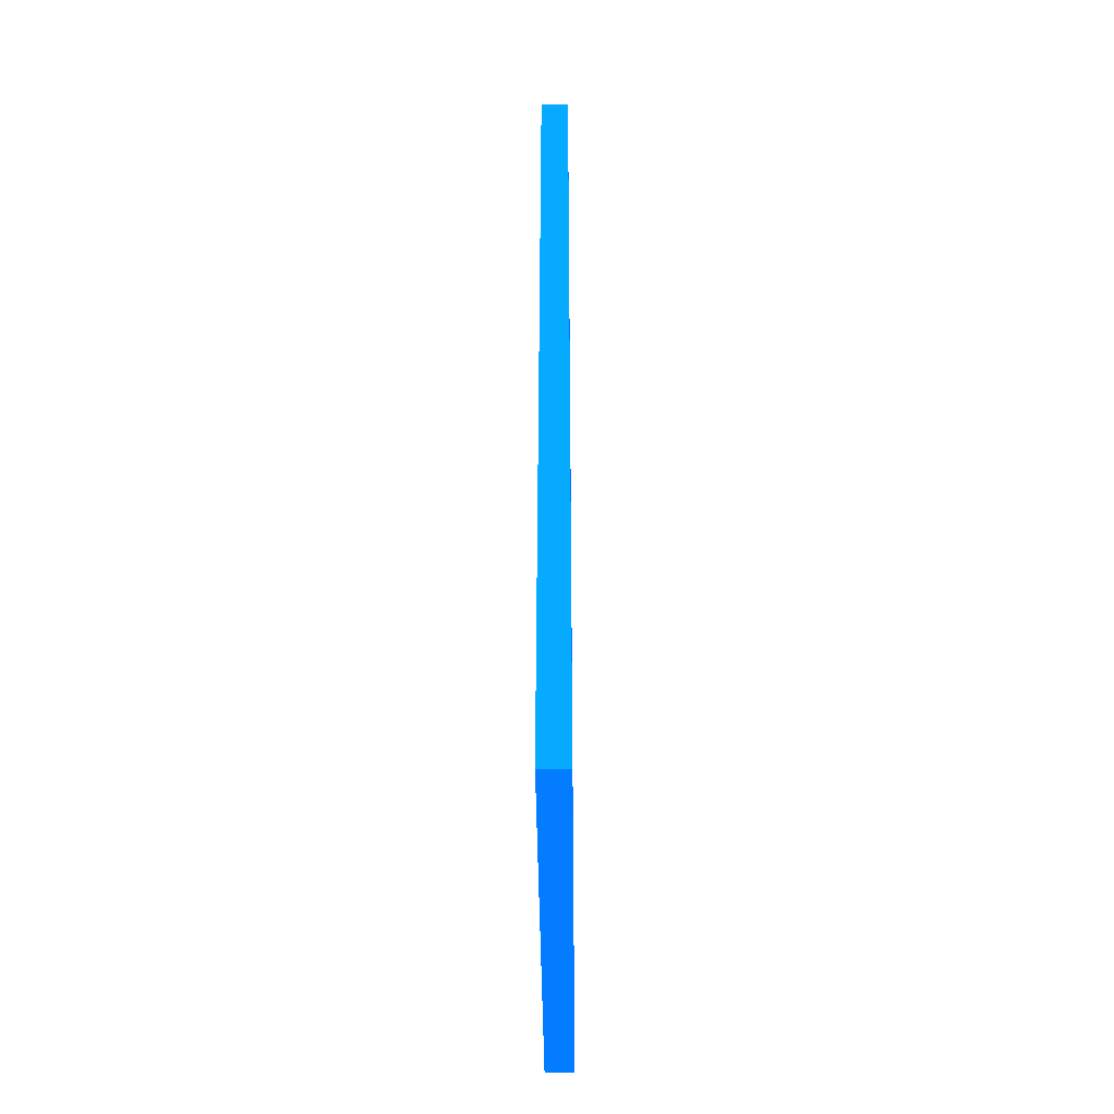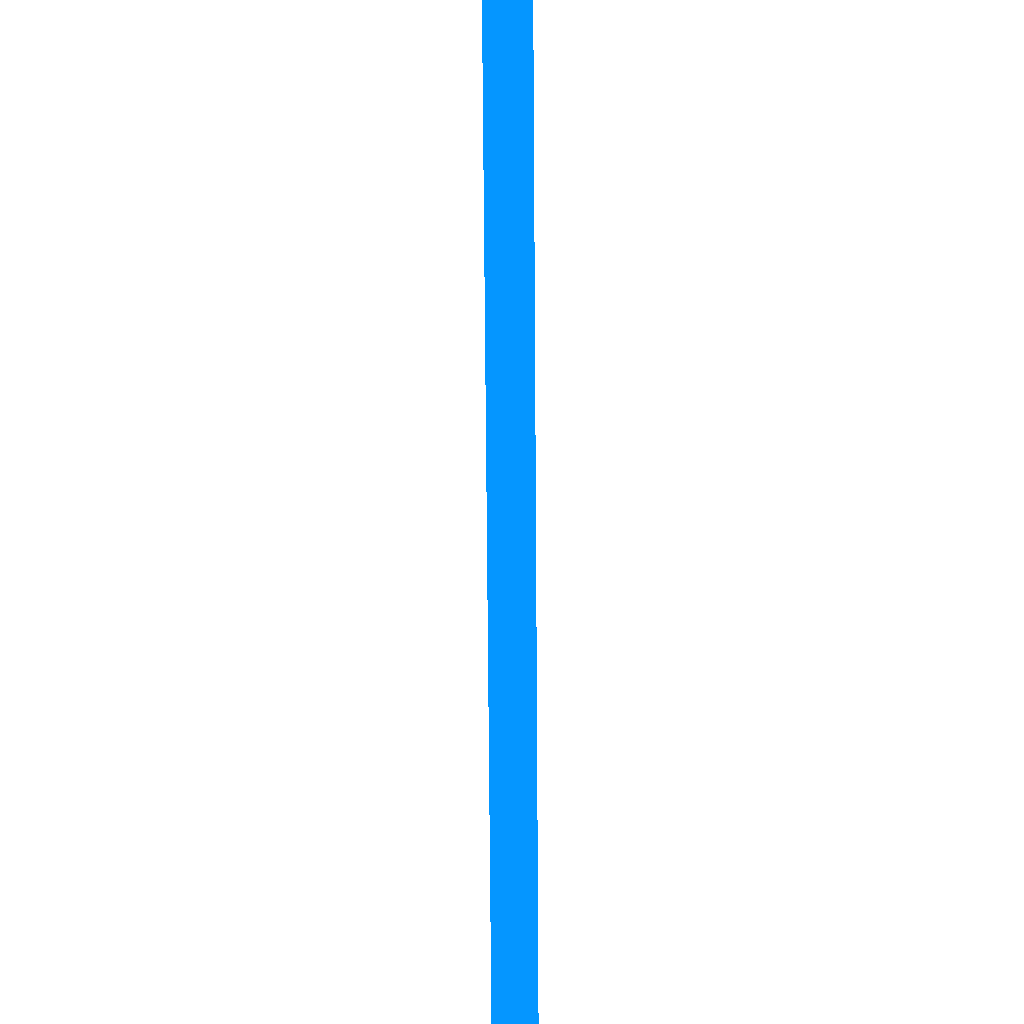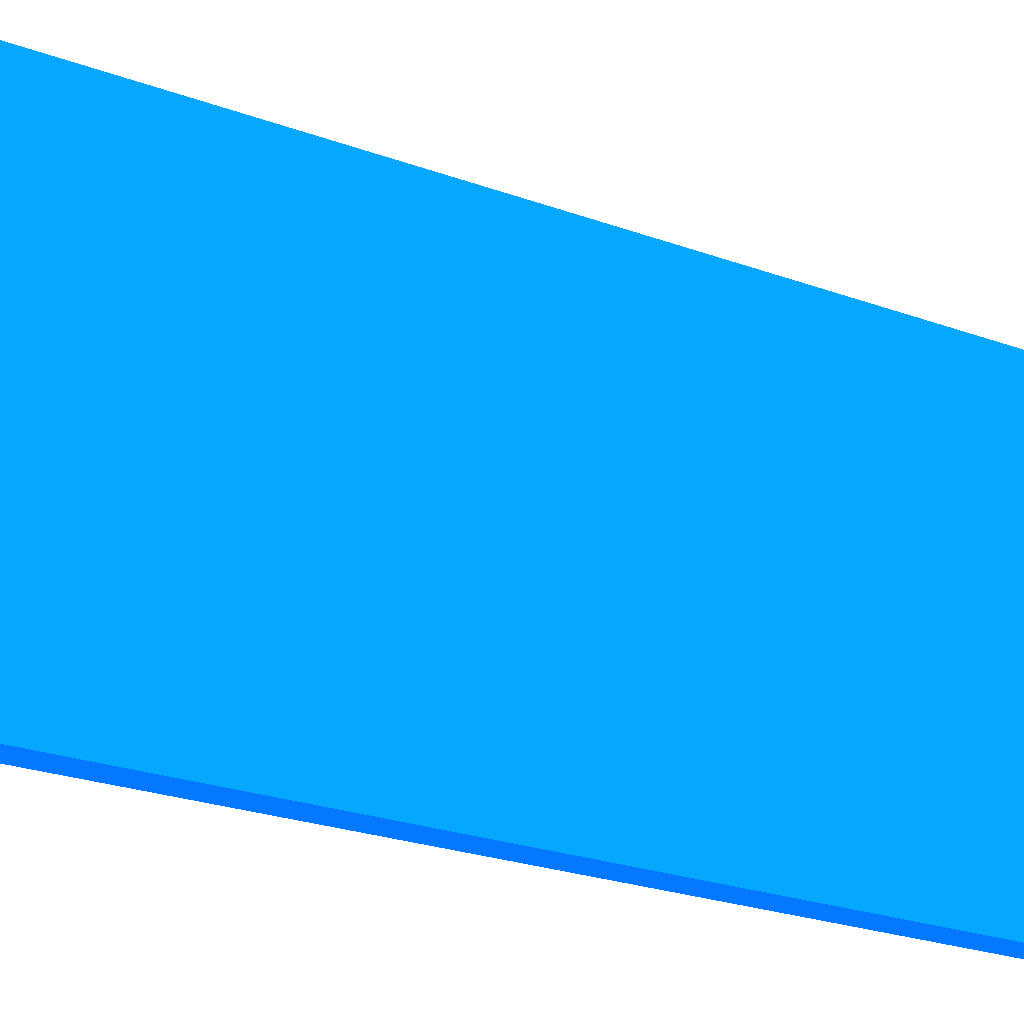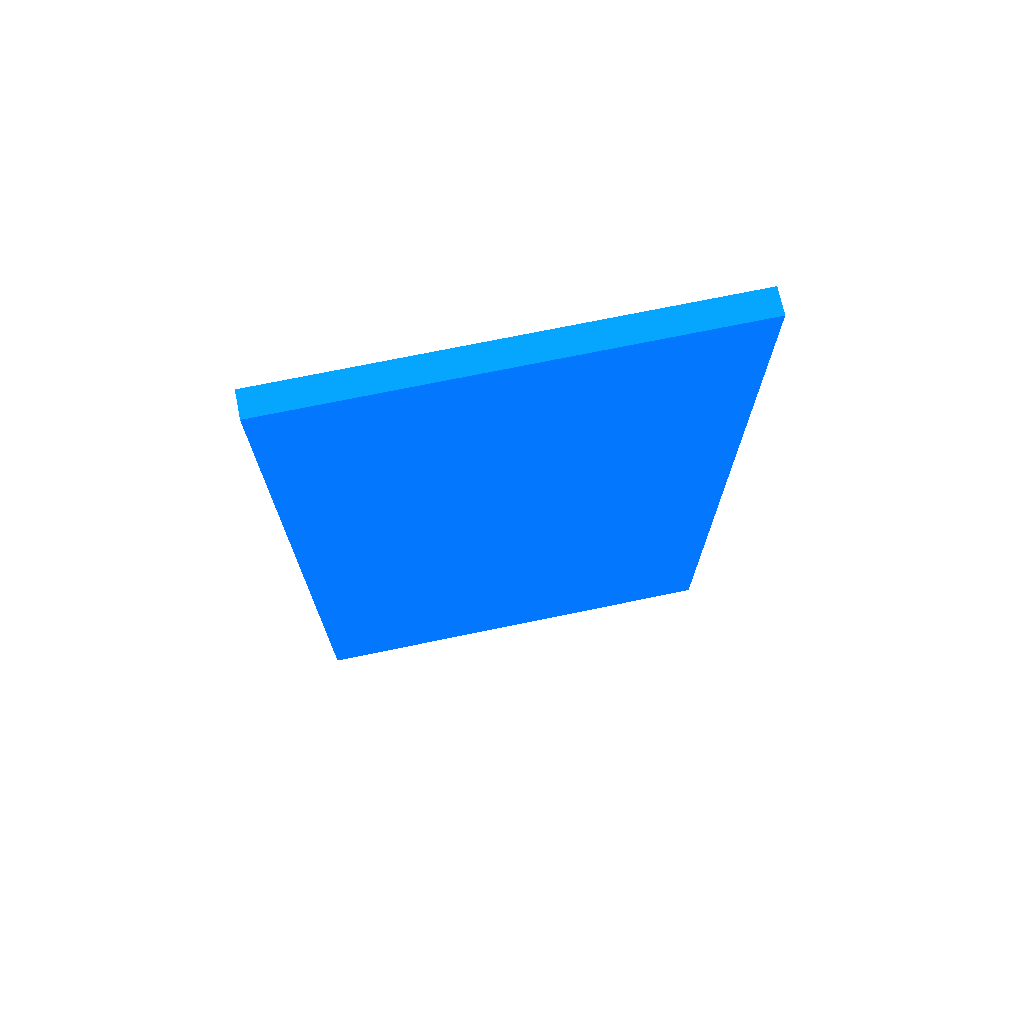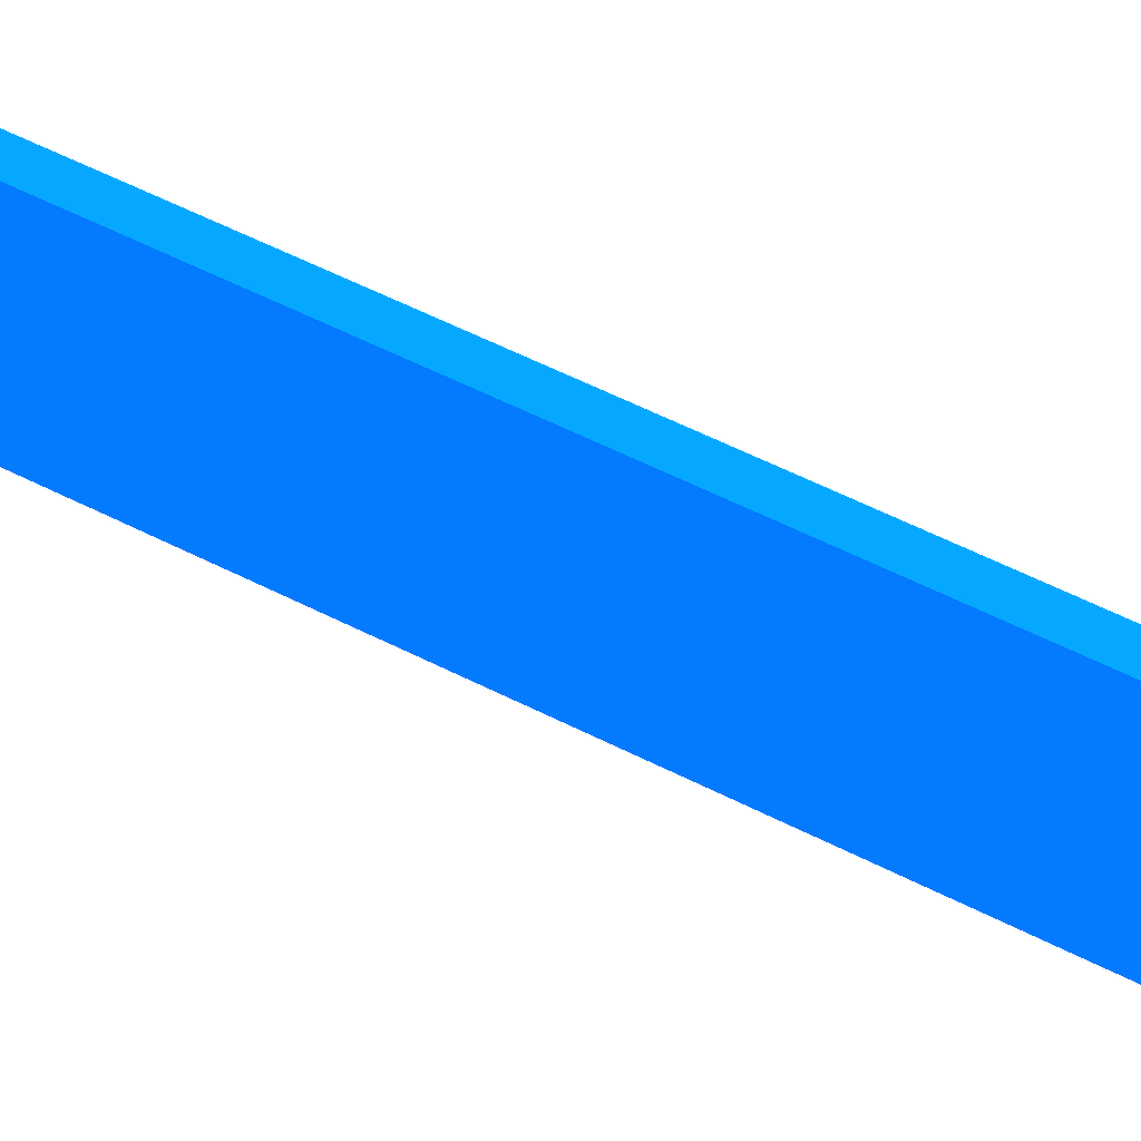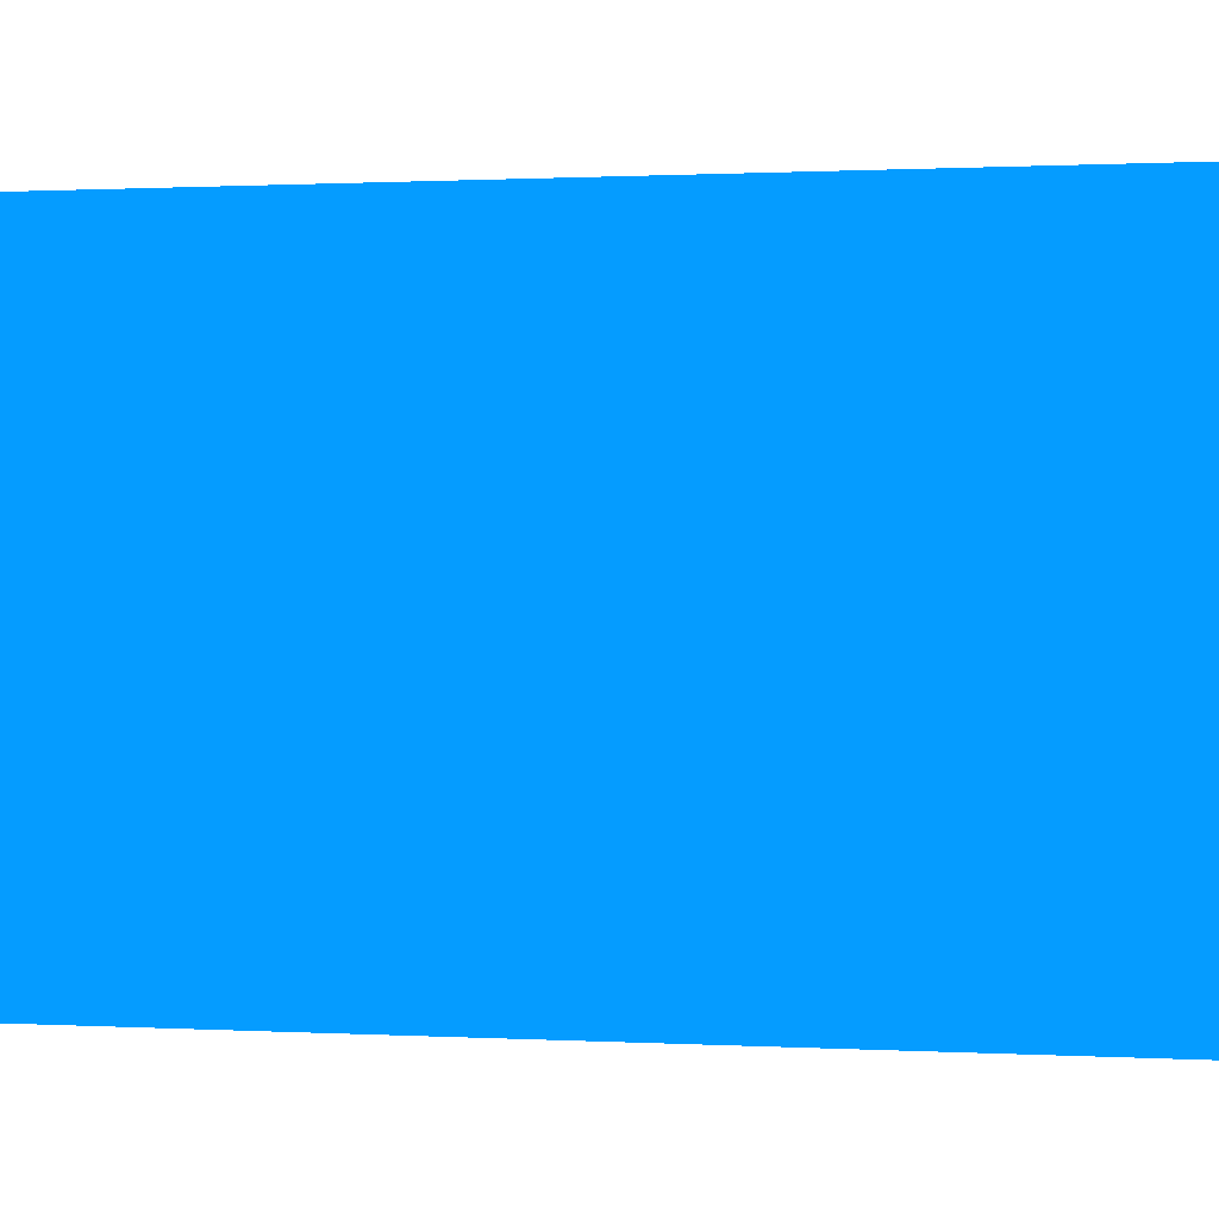
<metadata>
{"format":"obj","ext":"obj","renderer":"f3d","projection":"perspective","resolution":1024,"background":"white","views":[{"elev":-42.9,"azim":-179.4,"up":"+Y"},{"elev":-76.2,"azim":-179.6,"up":"+Z"},{"elev":-27.0,"azim":61.2,"up":"+Z"},{"elev":71.9,"azim":78.3,"up":"+Y"},{"elev":68.4,"azim":115.6,"up":"+Z"},{"elev":0.7,"azim":102.6,"up":"+Z"}]}
</metadata>
<code>
v -1.816 -4.949 -10.76 0.01176 0.3529 0.9882
v -1.816 -4.949 -10.91 0.01176 0.3529 0.9882
v -1.825 -4.949 -10.76 0.01176 0.3529 0.9882
v -1.816 -5.227 -10.76 0.01176 0.3529 0.9882
v -1.825 -4.949 -10.91 0.01176 0.3529 0.9882
v -1.816 -5.227 -10.91 0.01176 0.3529 0.9882
v -1.825 -5.227 -10.76 0.01176 0.3529 0.9882
v -1.825 -5.227 -10.91 0.01176 0.3529 0.9882
f 1 2 5
f 1 5 3
f 1 3 7
f 1 7 4
f 1 4 6
f 1 6 2
f 2 6 8
f 2 8 5
f 3 5 8
f 3 8 7
f 4 7 8
f 4 8 6

</code>
